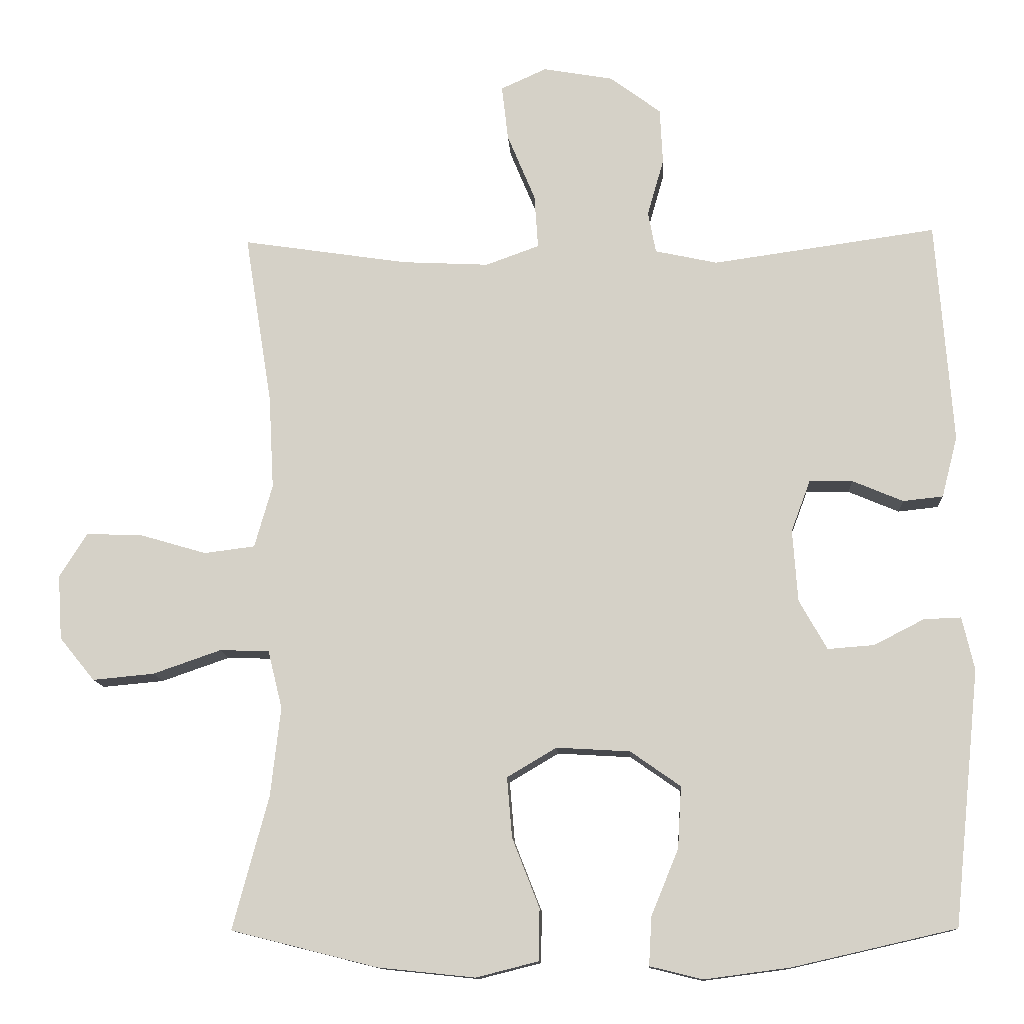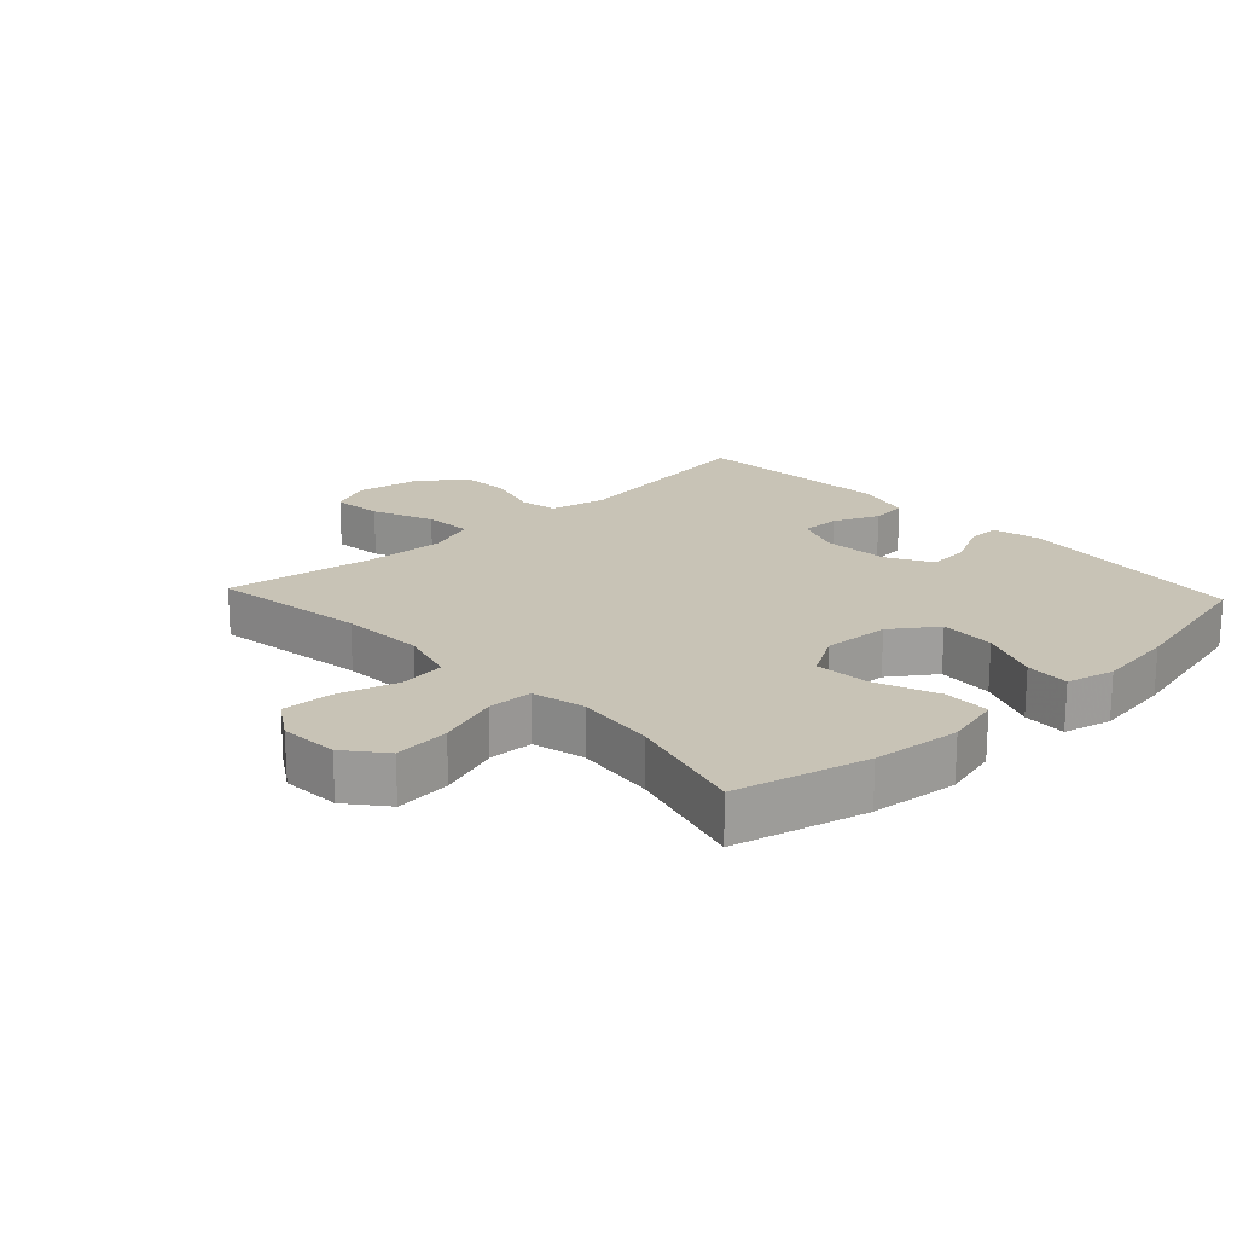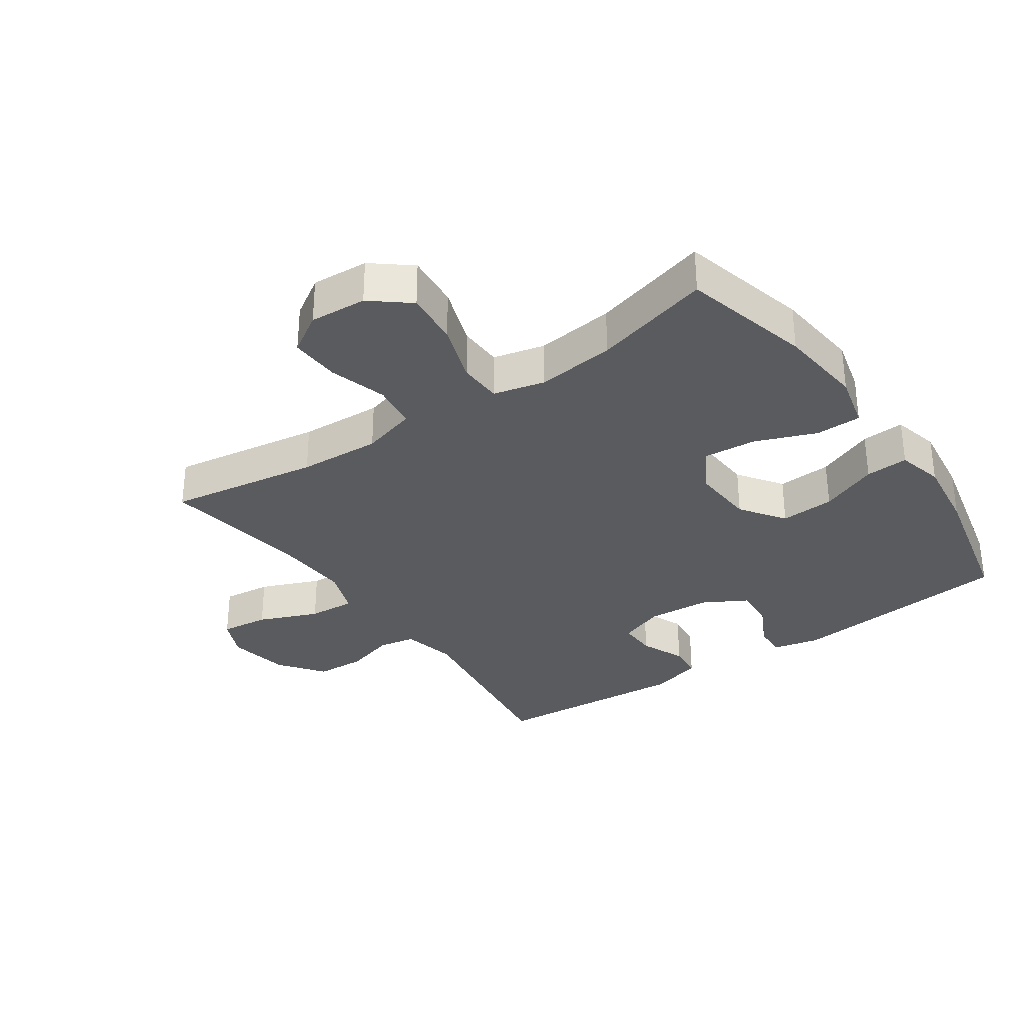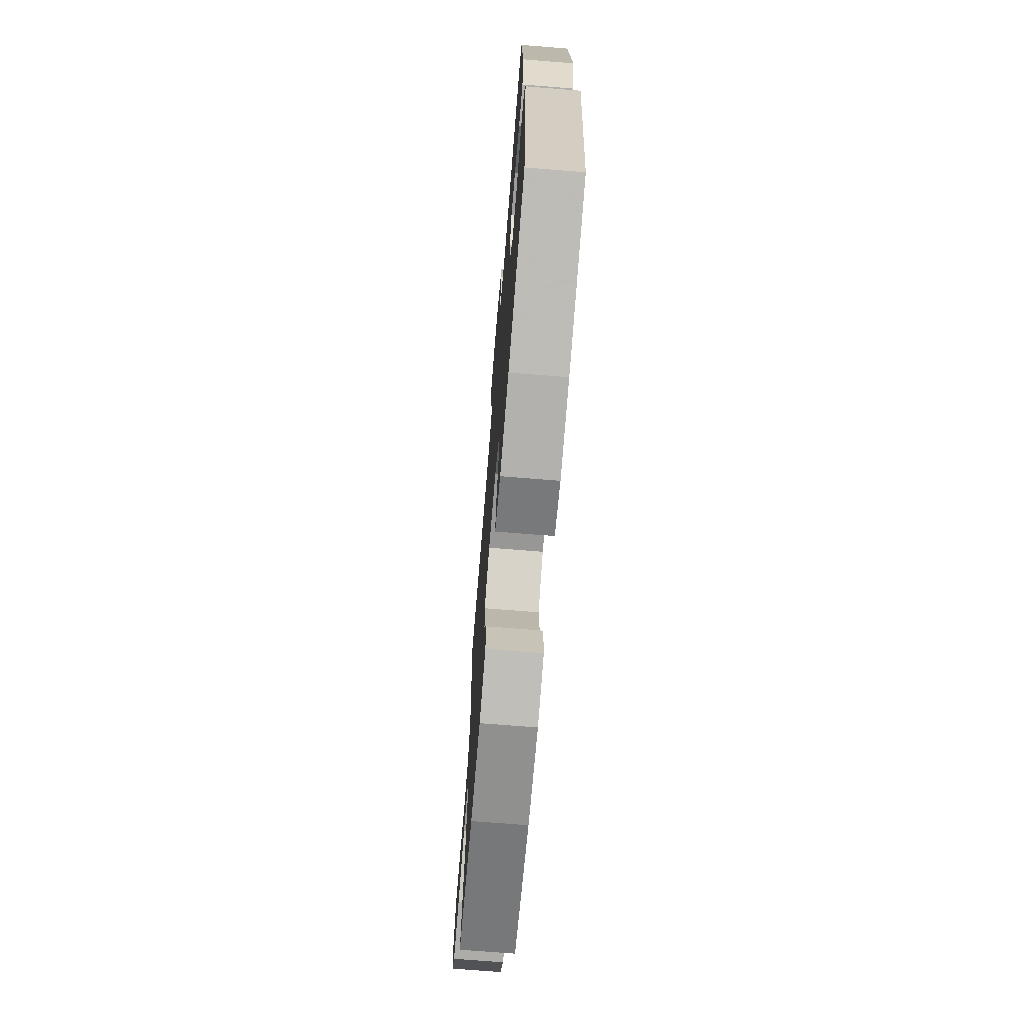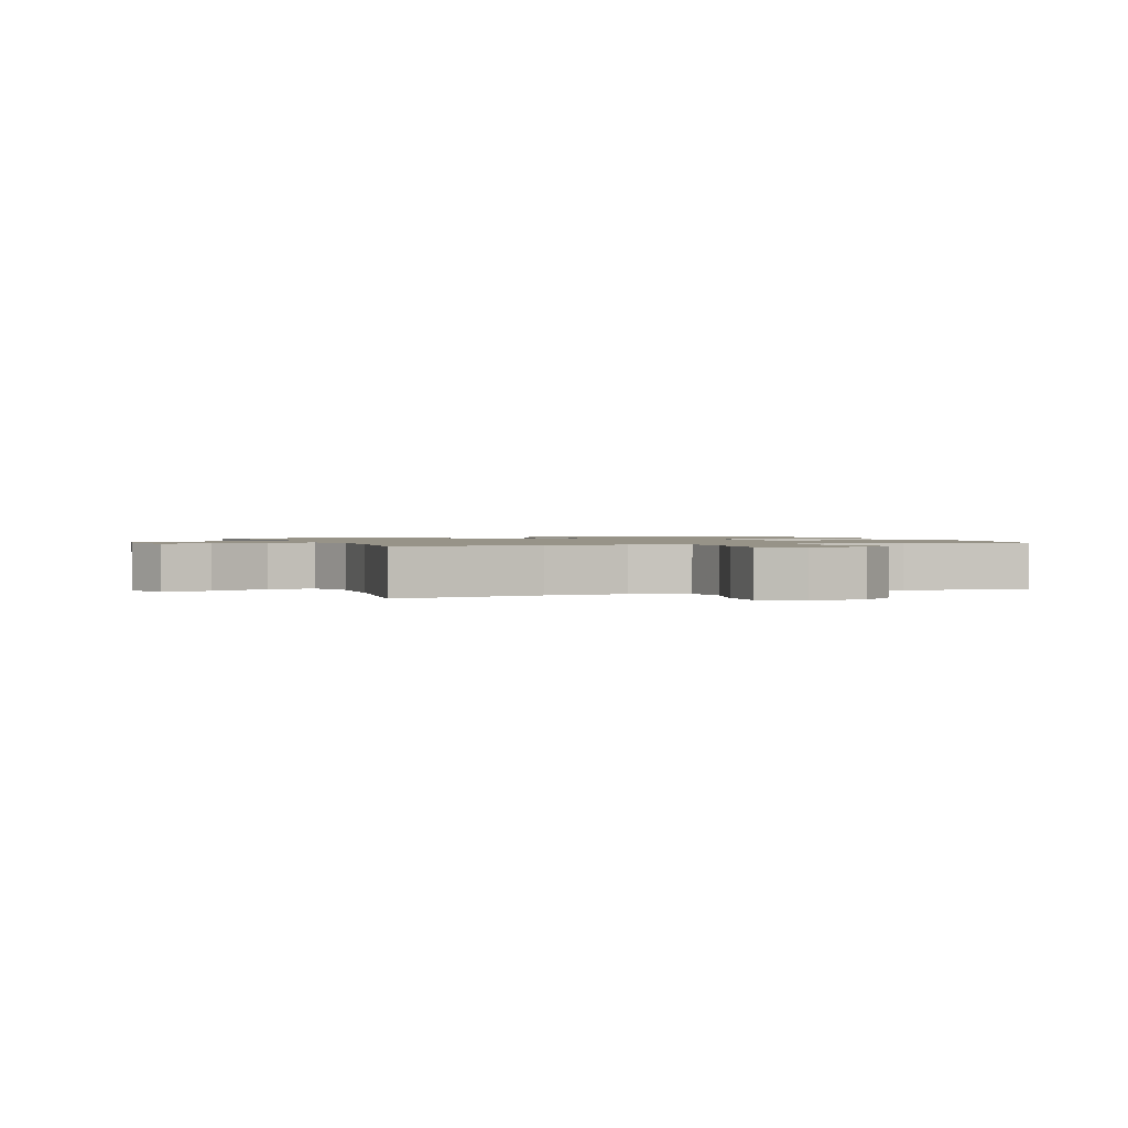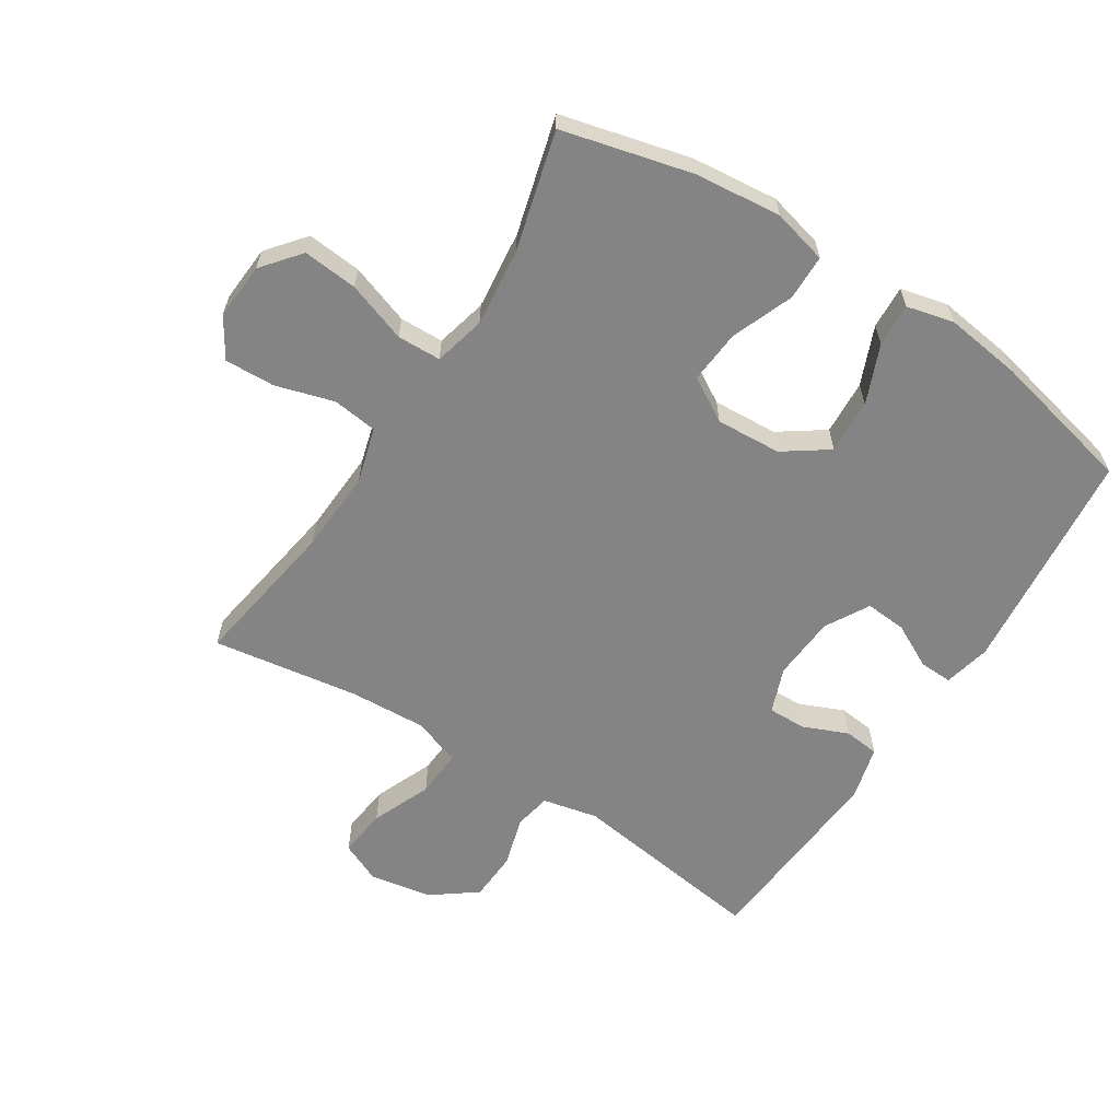
<metadata>
{"format":"obj","ext":"obj","renderer":"f3d","projection":"perspective","resolution":1024,"background":"white","views":[{"elev":-12.3,"azim":-176.8,"up":"+Z"},{"elev":19.5,"azim":137.0,"up":"+Y"},{"elev":-32.2,"azim":124.9,"up":"+Y"},{"elev":-71.5,"azim":-94.6,"up":"+Z"},{"elev":1.3,"azim":68.9,"up":"+Y"},{"elev":-61.5,"azim":147.4,"up":"+Y"}]}
</metadata>
<code>
v 0.5 0.07 -0.5
v 0.296 0.07 -0.551
v 0.16 0.07 -0.565
v 0.073 0.07 -0.543
v 0.072 0.07 -0.471
v 0.11 0.07 -0.374
v 0.117 0.07 -0.29
v 0.048 0.07 -0.249
v -0.055 0.07 -0.255
v -0.125 0.07 -0.304
v -0.12 0.07 -0.39
v -0.082 0.07 -0.482
v -0.078 0.07 -0.55
v -0.152 0.07 -0.568
v -0.272 0.07 -0.552
v -0.5 0.07 -0.5
v -0.537 0.07 -0.144
v -0.52 0.07 -0.07
v -0.468 0.07 -0.072
v -0.398 0.07 -0.108
v -0.333 0.07 -0.113
v -0.294 0.07 -0.044
v -0.287 0.07 0.057
v -0.314 0.07 0.129
v -0.374 0.07 0.128
v -0.445 0.07 0.098
v -0.501 0.07 0.104
v -0.523 0.07 0.189
v -0.5 0.07 0.5
v -0.187 0.07 0.456
v -0.1 0.07 0.475
v -0.089 0.07 0.533
v -0.112 0.07 0.613
v -0.108 0.07 0.691
v -0.037 0.07 0.744
v 0.061 0.07 0.761
v 0.125 0.07 0.732
v 0.116 0.07 0.655
v 0.077 0.07 0.561
v 0.072 0.07 0.486
v 0.147 0.07 0.459
v 0.268 0.07 0.465
v 0.5 0.07 0.5
v 0.462 0.07 0.261
v 0.455 0.07 0.131
v 0.48 0.07 0.043
v 0.551 0.07 0.034
v 0.643 0.07 0.061
v 0.722 0.07 0.064
v 0.761 0.07 0.002
v 0.755 0.07 -0.088
v 0.706 0.07 -0.148
v 0.62 0.07 -0.14
v 0.525 0.07 -0.107
v 0.456 0.07 -0.109
v 0.436 0.07 -0.19
v 0.45 0.07 -0.314
v 0.5 0 -0.5
v 0.296 0 -0.551
v 0.16 0 -0.565
v 0.073 0 -0.543
v 0.072 0 -0.471
v 0.11 0 -0.374
v 0.117 0 -0.29
v 0.048 0 -0.249
v -0.055 0 -0.255
v -0.125 0 -0.304
v -0.12 0 -0.39
v -0.082 0 -0.482
v -0.078 0 -0.55
v -0.152 0 -0.568
v -0.272 0 -0.552
v -0.5 0 -0.5
v -0.537 0 -0.144
v -0.52 0 -0.07
v -0.468 0 -0.072
v -0.398 0 -0.108
v -0.333 0 -0.113
v -0.294 0 -0.044
v -0.287 0 0.057
v -0.314 0 0.129
v -0.374 0 0.128
v -0.445 0 0.098
v -0.501 0 0.104
v -0.523 0 0.189
v -0.5 0 0.5
v -0.187 0 0.456
v -0.1 0 0.475
v -0.089 0 0.533
v -0.112 0 0.613
v -0.108 0 0.691
v -0.037 0 0.744
v 0.061 0 0.761
v 0.125 0 0.732
v 0.116 0 0.655
v 0.077 0 0.561
v 0.072 0 0.486
v 0.147 0 0.459
v 0.268 0 0.465
v 0.5 0 0.5
v 0.462 0 0.261
v 0.455 0 0.131
v 0.48 0 0.043
v 0.551 0 0.034
v 0.643 0 0.061
v 0.722 0 0.064
v 0.761 0 0.002
v 0.755 0 -0.088
v 0.706 0 -0.148
v 0.62 0 -0.14
v 0.525 0 -0.107
v 0.456 0 -0.109
v 0.436 0 -0.19
v 0.45 0 -0.314
f 52 53 54
f 51 52 54
f 50 51 54
f 49 50 54
f 48 49 54
f 47 48 54
f 46 47 54 55
f 45 46 55 56
f 42 43 44
f 44 45 56
f 42 44 56
f 41 42 56
f 37 38 39
f 36 37 39
f 35 36 39
f 34 35 39
f 33 34 39
f 32 33 39
f 31 32 39 40
f 41 56 57
f 40 41 57
f 31 40 57
f 30 31 57
f 28 29 30
f 27 28 30
f 26 27 30
f 25 26 30
f 18 19 20
f 17 18 20
f 16 17 20
f 15 16 20
f 14 15 20
f 13 14 20
f 12 13 20
f 11 12 20
f 10 11 20 21
f 9 10 21 22
f 4 5 6
f 3 4 6
f 2 3 6
f 1 2 6
f 57 1 6
f 57 6 7
f 30 57 7 8
f 24 25 30
f 30 8 9
f 24 30 9
f 23 24 9
f 9 22 23
f 111 110 109
f 111 109 108
f 111 108 107
f 111 107 106
f 111 106 105
f 111 105 104
f 112 111 104 103
f 113 112 103 102
f 101 100 99
f 113 102 101
f 113 101 99
f 113 99 98
f 96 95 94
f 96 94 93
f 96 93 92
f 96 92 91
f 96 91 90
f 96 90 89
f 97 96 89 88
f 114 113 98
f 114 98 97
f 114 97 88
f 114 88 87
f 87 86 85
f 87 85 84
f 87 84 83
f 87 83 82
f 77 76 75
f 77 75 74
f 77 74 73
f 77 73 72
f 77 72 71
f 77 71 70
f 77 70 69
f 77 69 68
f 78 77 68 67
f 79 78 67 66
f 63 62 61
f 63 61 60
f 63 60 59
f 63 59 58
f 63 58 114
f 64 63 114
f 65 64 114 87
f 87 82 81
f 66 65 87
f 66 87 81
f 66 81 80
f 80 79 66
f 1 58 59 2
f 2 59 60 3
f 3 60 61 4
f 4 61 62 5
f 5 62 63 6
f 6 63 64 7
f 7 64 65 8
f 8 65 66 9
f 9 66 67 10
f 10 67 68 11
f 11 68 69 12
f 12 69 70 13
f 13 70 71 14
f 14 71 72 15
f 15 72 73 16
f 16 73 74 17
f 17 74 75 18
f 18 75 76 19
f 19 76 77 20
f 20 77 78 21
f 21 78 79 22
f 22 79 80 23
f 23 80 81 24
f 24 81 82 25
f 25 82 83 26
f 26 83 84 27
f 27 84 85 28
f 28 85 86 29
f 29 86 87 30
f 30 87 88 31
f 31 88 89 32
f 32 89 90 33
f 33 90 91 34
f 34 91 92 35
f 35 92 93 36
f 36 93 94 37
f 37 94 95 38
f 38 95 96 39
f 39 96 97 40
f 40 97 98 41
f 41 98 99 42
f 42 99 100 43
f 43 100 101 44
f 44 101 102 45
f 45 102 103 46
f 46 103 104 47
f 47 104 105 48
f 48 105 106 49
f 49 106 107 50
f 50 107 108 51
f 51 108 109 52
f 52 109 110 53
f 53 110 111 54
f 54 111 112 55
f 55 112 113 56
f 56 113 114 57
f 57 114 58 1

</code>
